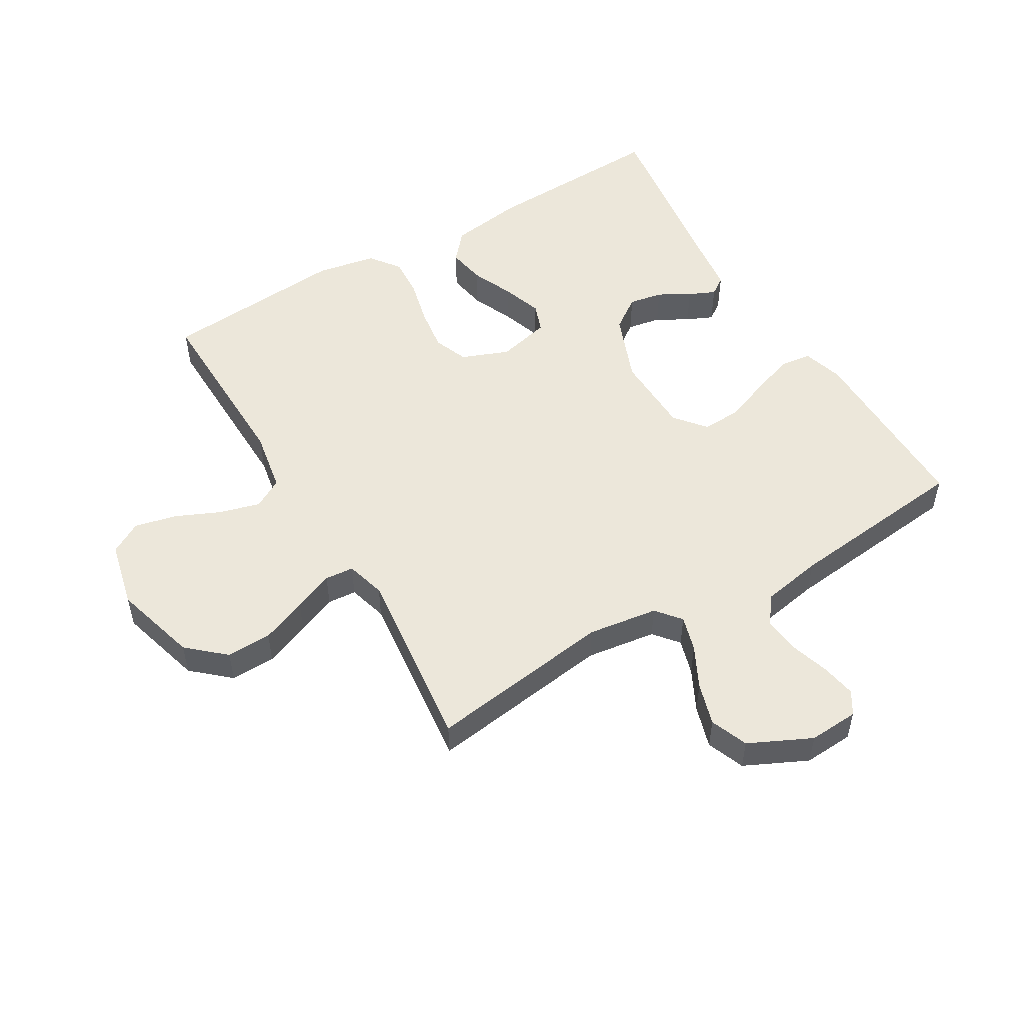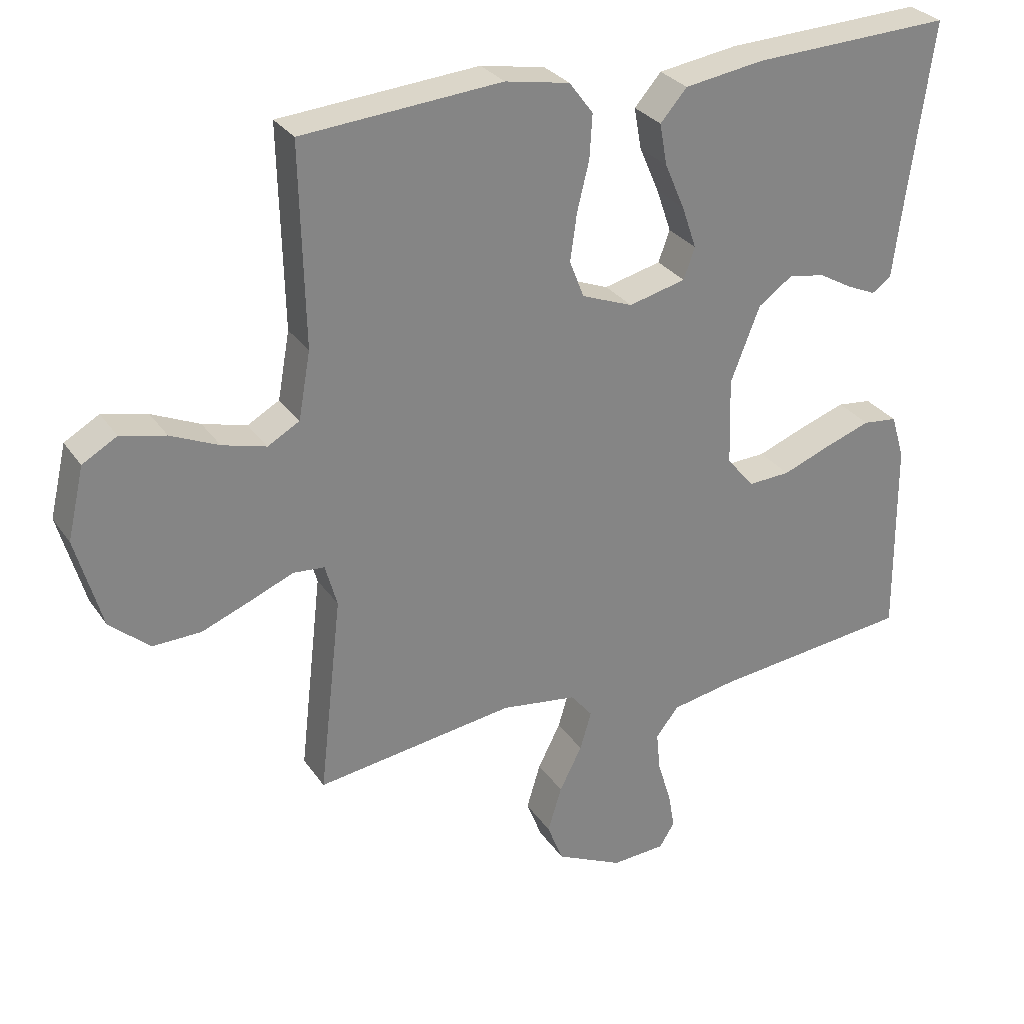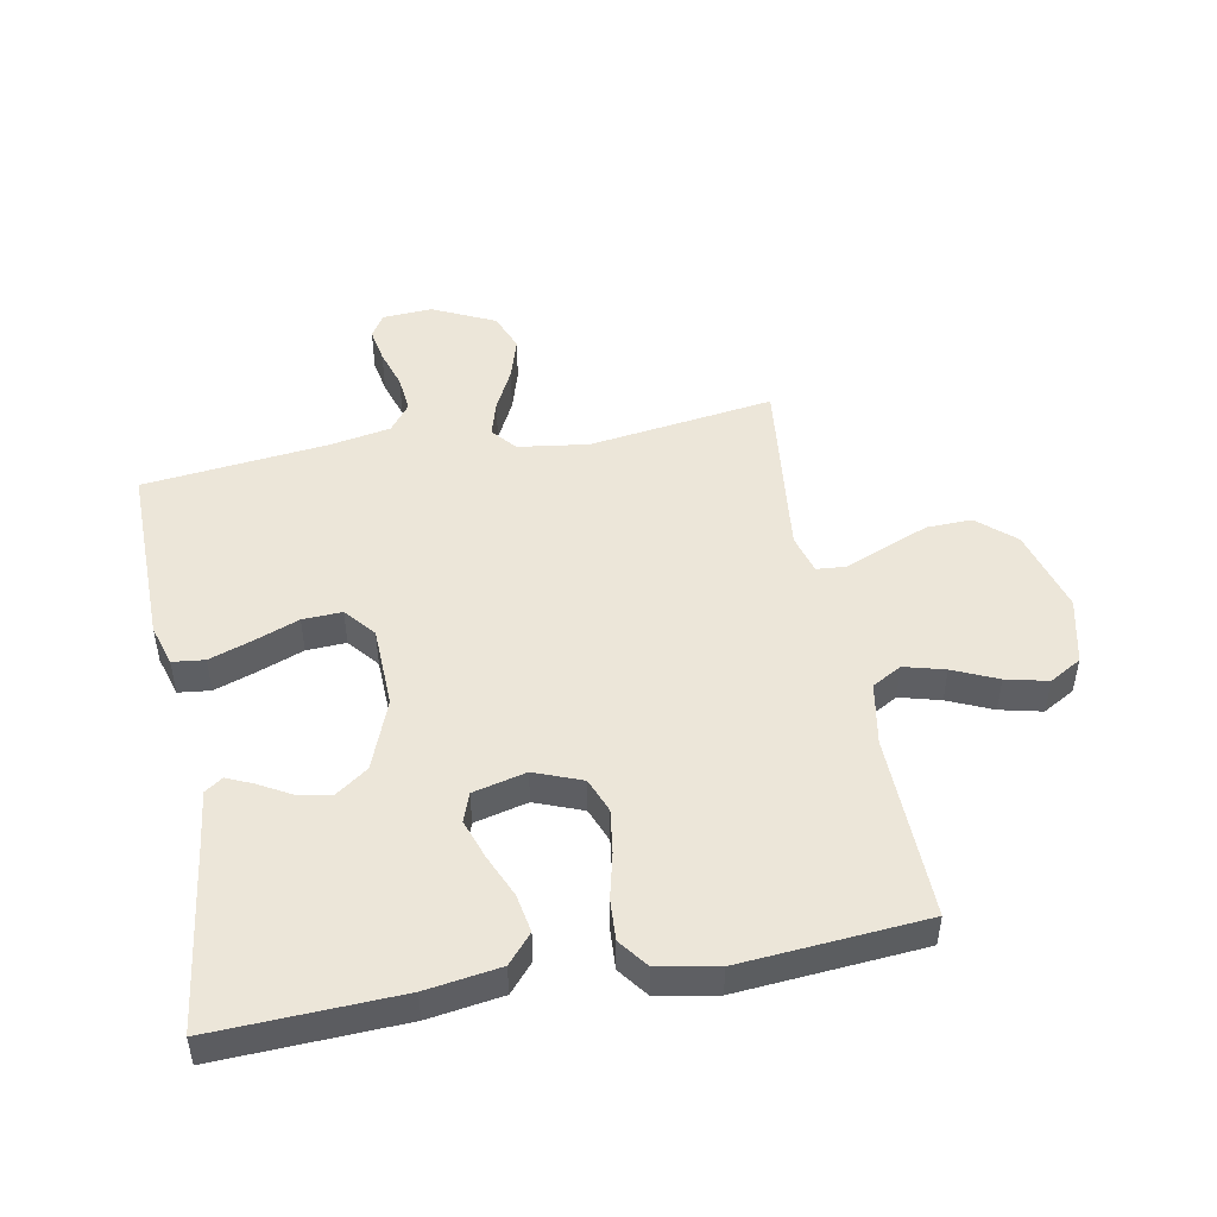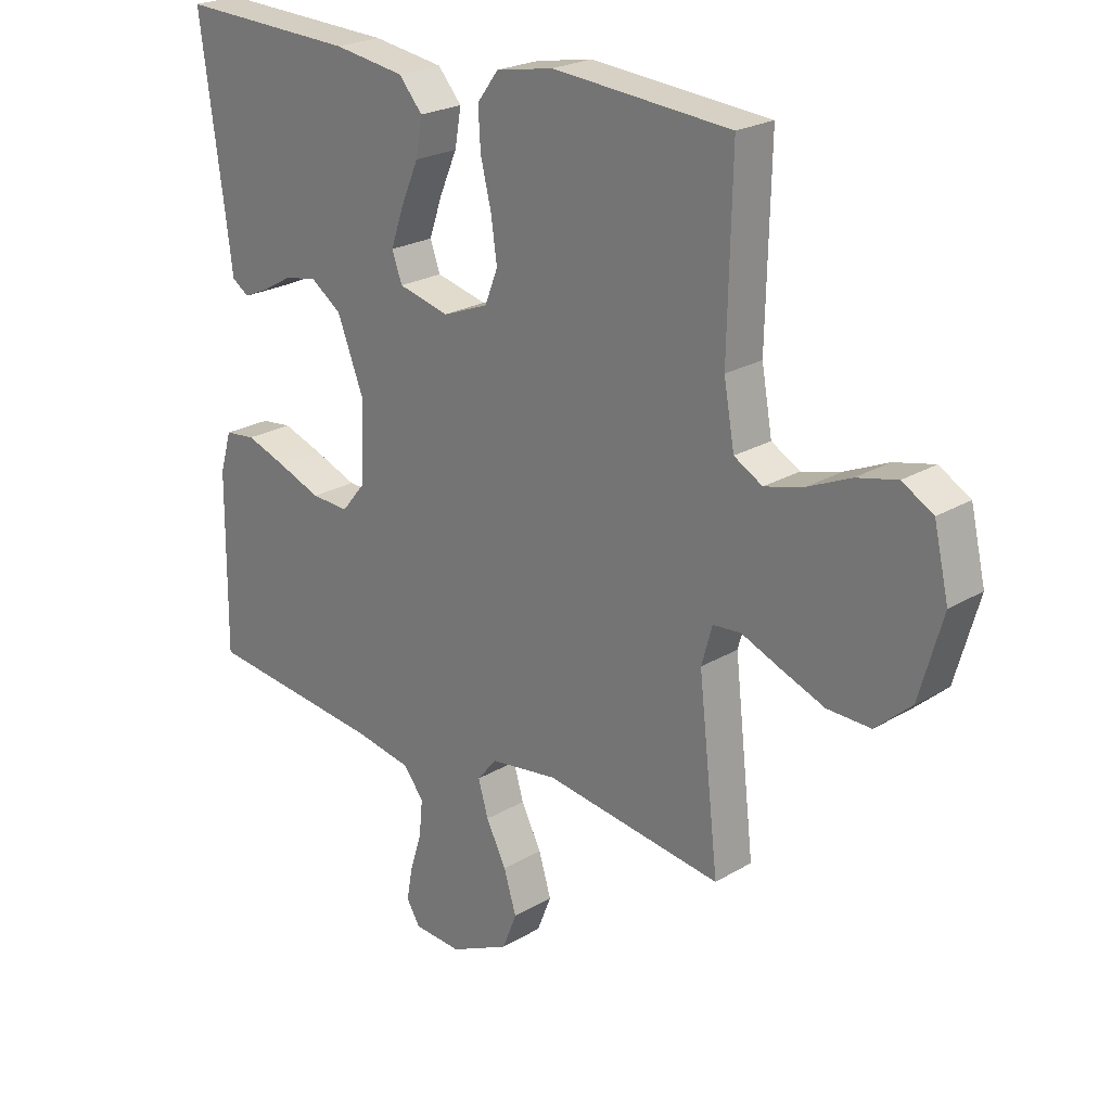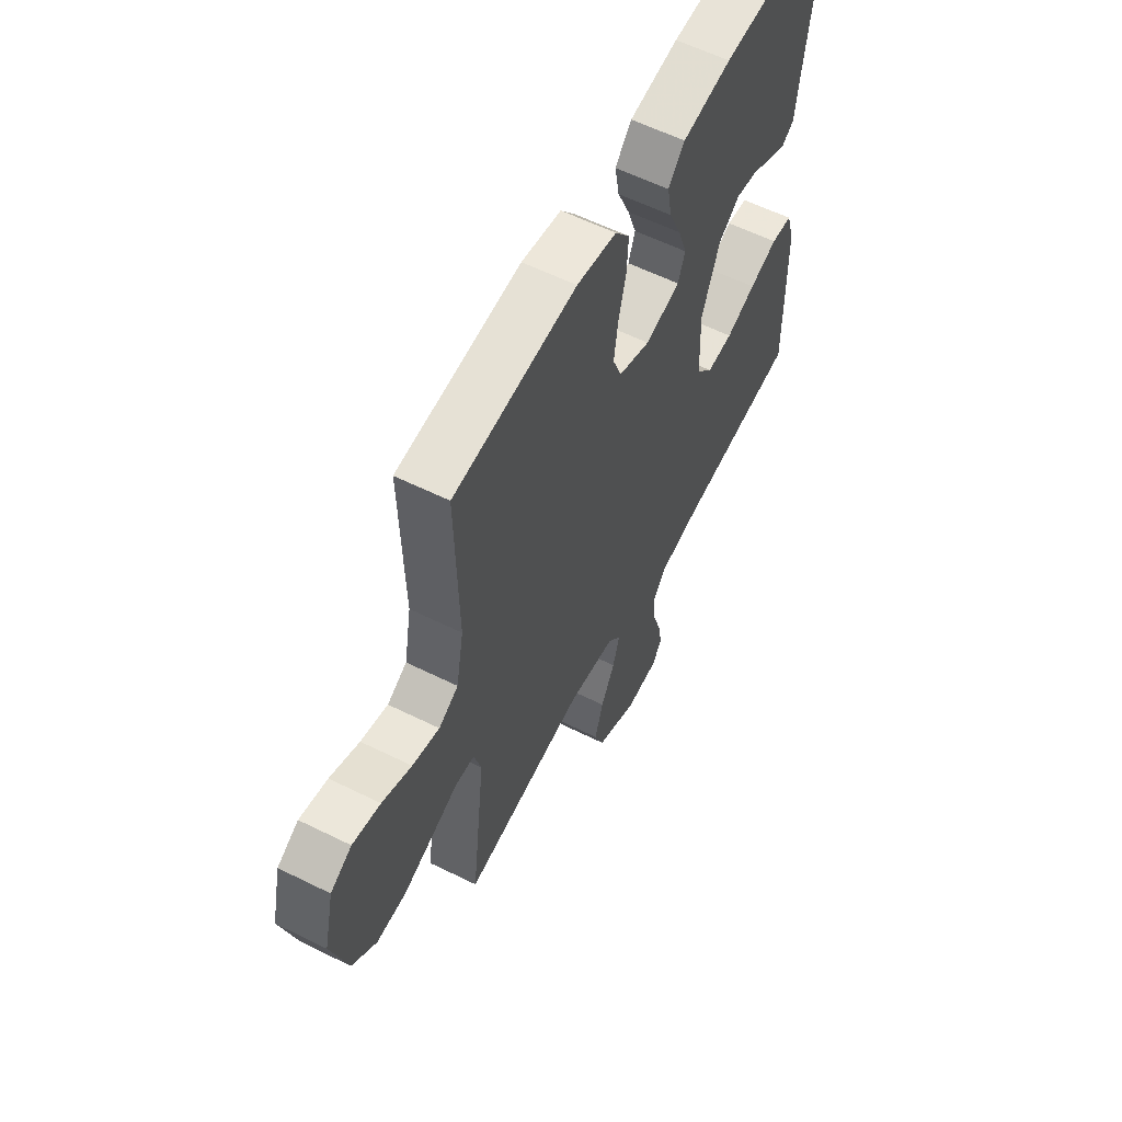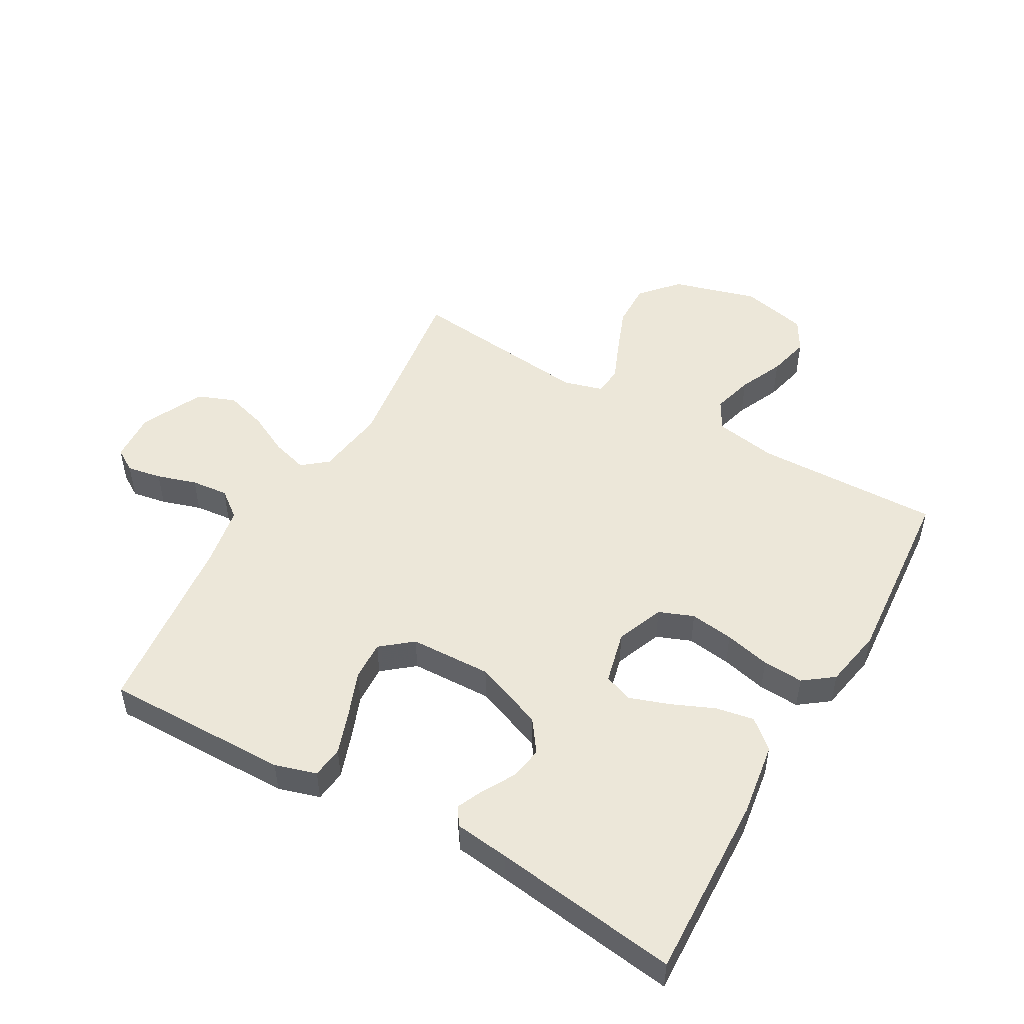
<metadata>
{"format":"obj","ext":"obj","renderer":"f3d","projection":"perspective","resolution":1024,"background":"white","views":[{"elev":52.1,"azim":149.4,"up":"+Y"},{"elev":29.2,"azim":152.3,"up":"+Z"},{"elev":48.7,"azim":-10.7,"up":"+Y"},{"elev":23.2,"azim":44.8,"up":"+Z"},{"elev":59.3,"azim":117.0,"up":"+Z"},{"elev":50.1,"azim":-60.3,"up":"+Y"}]}
</metadata>
<code>
v 0.5 0.07 -0.5
v 0.2 0.07 -0.458
v 0.086 0.07 -0.474
v 0.053 0.07 -0.514
v 0.07 0.07 -0.572
v 0.104 0.07 -0.639
v 0.125 0.07 -0.708
v 0.101 0.07 -0.769
v 0 0.07 -0.817
v -0.081 0.07 -0.812
v -0.104 0.07 -0.775
v -0.094 0.07 -0.719
v -0.074 0.07 -0.655
v -0.068 0.07 -0.595
v -0.102 0.07 -0.551
v -0.2 0.07 -0.533
v -0.5 0.07 -0.5
v -0.497 0.07 -0.2
v -0.477 0.07 -0.133
v -0.425 0.07 -0.127
v -0.356 0.07 -0.151
v -0.283 0.07 -0.179
v -0.219 0.07 -0.182
v -0.178 0.07 -0.132
v -0.174 0.07 0
v -0.218 0.07 0.113
v -0.27 0.07 0.15
v -0.325 0.07 0.14
v -0.376 0.07 0.111
v -0.419 0.07 0.092
v -0.448 0.07 0.112
v -0.459 0.07 0.2
v -0.5 0.07 0.5
v -0.2 0.07 0.488
v -0.08 0.07 0.47
v -0.04 0.07 0.424
v -0.051 0.07 0.362
v -0.081 0.07 0.293
v -0.103 0.07 0.229
v -0.086 0.07 0.182
v 0 0.07 0.161
v 0.077 0.07 0.191
v 0.099 0.07 0.247
v 0.089 0.07 0.318
v 0.071 0.07 0.392
v 0.067 0.07 0.458
v 0.103 0.07 0.506
v 0.2 0.07 0.524
v 0.5 0.07 0.5
v 0.493 0.07 0.2
v 0.511 0.07 0.099
v 0.559 0.07 0.072
v 0.625 0.07 0.09
v 0.697 0.07 0.122
v 0.765 0.07 0.138
v 0.817 0.07 0.108
v 0.842 0.07 0
v 0.803 0.07 -0.137
v 0.743 0.07 -0.19
v 0.67 0.07 -0.188
v 0.596 0.07 -0.159
v 0.531 0.07 -0.132
v 0.484 0.07 -0.136
v 0.466 0.07 -0.2
v 0.5 0 -0.5
v 0.2 0 -0.458
v 0.086 0 -0.474
v 0.053 0 -0.514
v 0.07 0 -0.572
v 0.104 0 -0.639
v 0.125 0 -0.708
v 0.101 0 -0.769
v 0 0 -0.817
v -0.081 0 -0.812
v -0.104 0 -0.775
v -0.094 0 -0.719
v -0.074 0 -0.655
v -0.068 0 -0.595
v -0.102 0 -0.551
v -0.2 0 -0.533
v -0.5 0 -0.5
v -0.497 0 -0.2
v -0.477 0 -0.133
v -0.425 0 -0.127
v -0.356 0 -0.151
v -0.283 0 -0.179
v -0.219 0 -0.182
v -0.178 0 -0.132
v -0.174 0 0
v -0.218 0 0.113
v -0.27 0 0.15
v -0.325 0 0.14
v -0.376 0 0.111
v -0.419 0 0.092
v -0.448 0 0.112
v -0.459 0 0.2
v -0.5 0 0.5
v -0.2 0 0.488
v -0.08 0 0.47
v -0.04 0 0.424
v -0.051 0 0.362
v -0.081 0 0.293
v -0.103 0 0.229
v -0.086 0 0.182
v 0 0 0.161
v 0.077 0 0.191
v 0.099 0 0.247
v 0.089 0 0.318
v 0.071 0 0.392
v 0.067 0 0.458
v 0.103 0 0.506
v 0.2 0 0.524
v 0.5 0 0.5
v 0.493 0 0.2
v 0.511 0 0.099
v 0.559 0 0.072
v 0.625 0 0.09
v 0.697 0 0.122
v 0.765 0 0.138
v 0.817 0 0.108
v 0.842 0 0
v 0.803 0 -0.137
v 0.743 0 -0.19
v 0.67 0 -0.188
v 0.596 0 -0.159
v 0.531 0 -0.132
v 0.484 0 -0.136
v 0.466 0 -0.2
f 60 61 62
f 59 60 62
f 58 59 62
f 57 58 62
f 56 57 62
f 55 56 62
f 54 55 62
f 53 54 62
f 52 53 62 63
f 51 52 63
f 50 51 63 64
f 49 50 64
f 48 49 64
f 47 48 64
f 46 47 64
f 45 46 64
f 44 45 64
f 36 37 38
f 35 36 38
f 34 35 38
f 33 34 38
f 32 33 38
f 31 32 38
f 30 31 38
f 29 30 38
f 28 29 38
f 27 28 38 39
f 26 27 39 40
f 20 21 22
f 19 20 22
f 18 19 22
f 17 18 22
f 16 17 22
f 15 16 22 23
f 14 15 23 24
f 11 12 13
f 10 11 13
f 9 10 13
f 8 9 13
f 7 8 13
f 6 7 13
f 5 6 13
f 4 5 13 14
f 14 24 25
f 4 14 25
f 3 4 25
f 64 1 2
f 44 64 2
f 43 44 2
f 26 40 41
f 25 26 41
f 3 25 41
f 2 3 41
f 2 41 42
f 2 42 43
f 126 125 124
f 126 124 123
f 126 123 122
f 126 122 121
f 126 121 120
f 126 120 119
f 126 119 118
f 126 118 117
f 127 126 117 116
f 127 116 115
f 128 127 115 114
f 128 114 113
f 128 113 112
f 128 112 111
f 128 111 110
f 128 110 109
f 128 109 108
f 102 101 100
f 102 100 99
f 102 99 98
f 102 98 97
f 102 97 96
f 102 96 95
f 102 95 94
f 102 94 93
f 102 93 92
f 103 102 92 91
f 104 103 91 90
f 86 85 84
f 86 84 83
f 86 83 82
f 86 82 81
f 86 81 80
f 87 86 80 79
f 88 87 79 78
f 77 76 75
f 77 75 74
f 77 74 73
f 77 73 72
f 77 72 71
f 77 71 70
f 77 70 69
f 78 77 69 68
f 89 88 78
f 89 78 68
f 89 68 67
f 66 65 128
f 66 128 108
f 66 108 107
f 105 104 90
f 105 90 89
f 105 89 67
f 105 67 66
f 106 105 66
f 107 106 66
f 1 65 66 2
f 2 66 67 3
f 3 67 68 4
f 4 68 69 5
f 5 69 70 6
f 6 70 71 7
f 7 71 72 8
f 8 72 73 9
f 9 73 74 10
f 10 74 75 11
f 11 75 76 12
f 12 76 77 13
f 13 77 78 14
f 14 78 79 15
f 15 79 80 16
f 16 80 81 17
f 17 81 82 18
f 18 82 83 19
f 19 83 84 20
f 20 84 85 21
f 21 85 86 22
f 22 86 87 23
f 23 87 88 24
f 24 88 89 25
f 25 89 90 26
f 26 90 91 27
f 27 91 92 28
f 28 92 93 29
f 29 93 94 30
f 30 94 95 31
f 31 95 96 32
f 32 96 97 33
f 33 97 98 34
f 34 98 99 35
f 35 99 100 36
f 36 100 101 37
f 37 101 102 38
f 38 102 103 39
f 39 103 104 40
f 40 104 105 41
f 41 105 106 42
f 42 106 107 43
f 43 107 108 44
f 44 108 109 45
f 45 109 110 46
f 46 110 111 47
f 47 111 112 48
f 48 112 113 49
f 49 113 114 50
f 50 114 115 51
f 51 115 116 52
f 52 116 117 53
f 53 117 118 54
f 54 118 119 55
f 55 119 120 56
f 56 120 121 57
f 57 121 122 58
f 58 122 123 59
f 59 123 124 60
f 60 124 125 61
f 61 125 126 62
f 62 126 127 63
f 63 127 128 64
f 64 128 65 1

</code>
